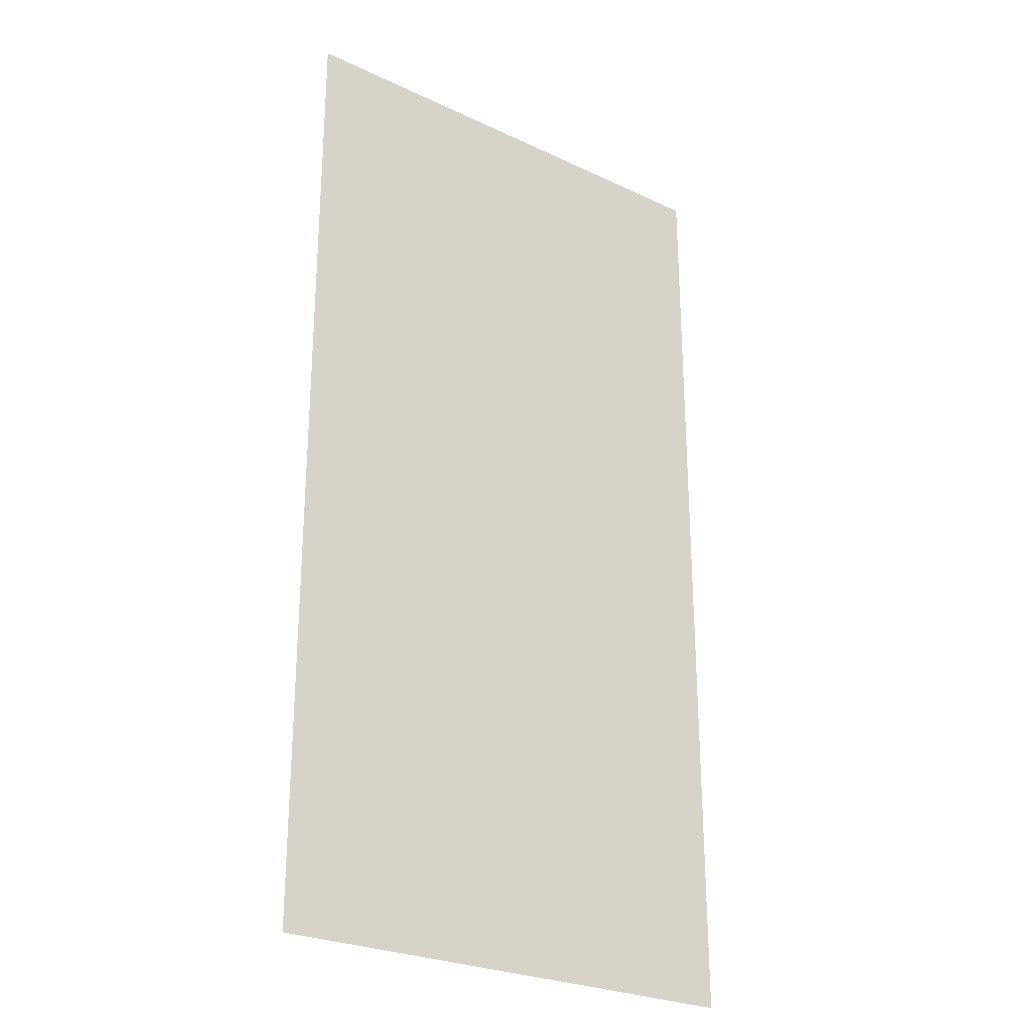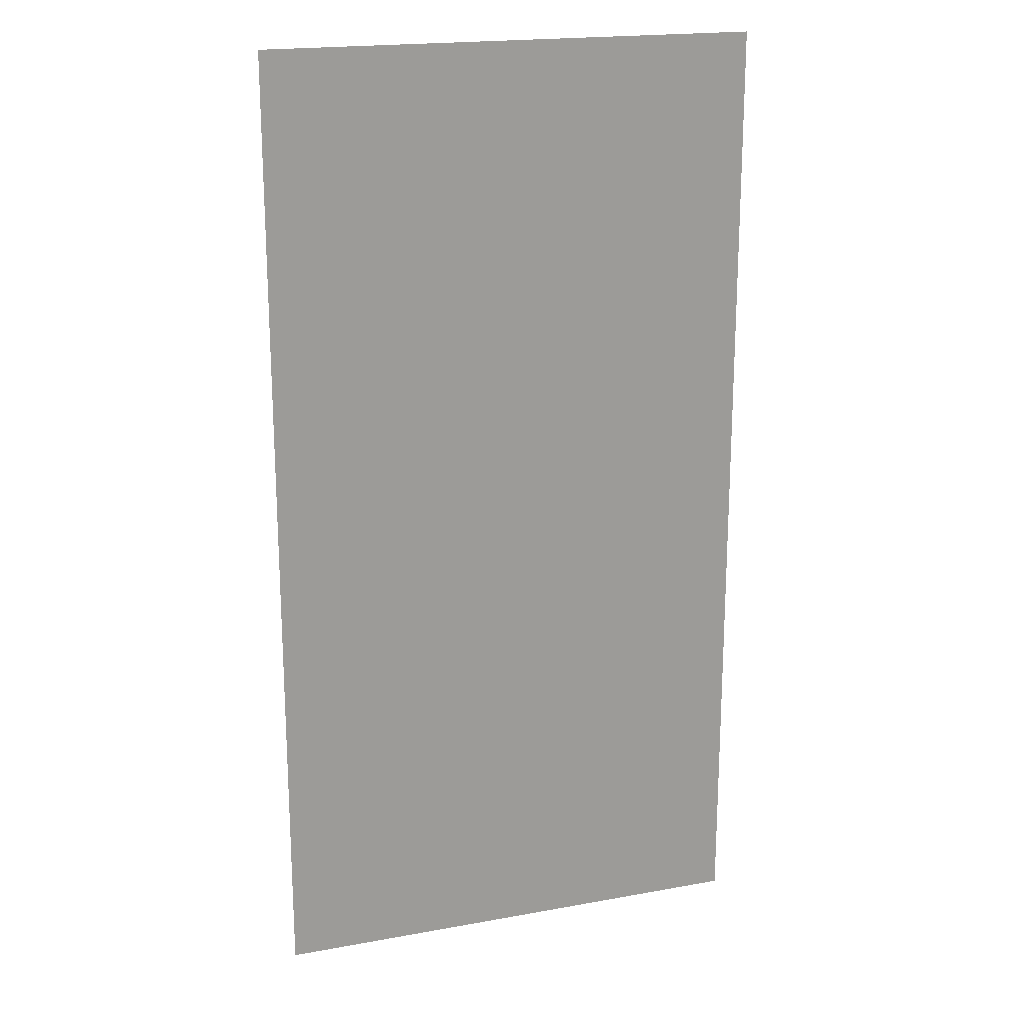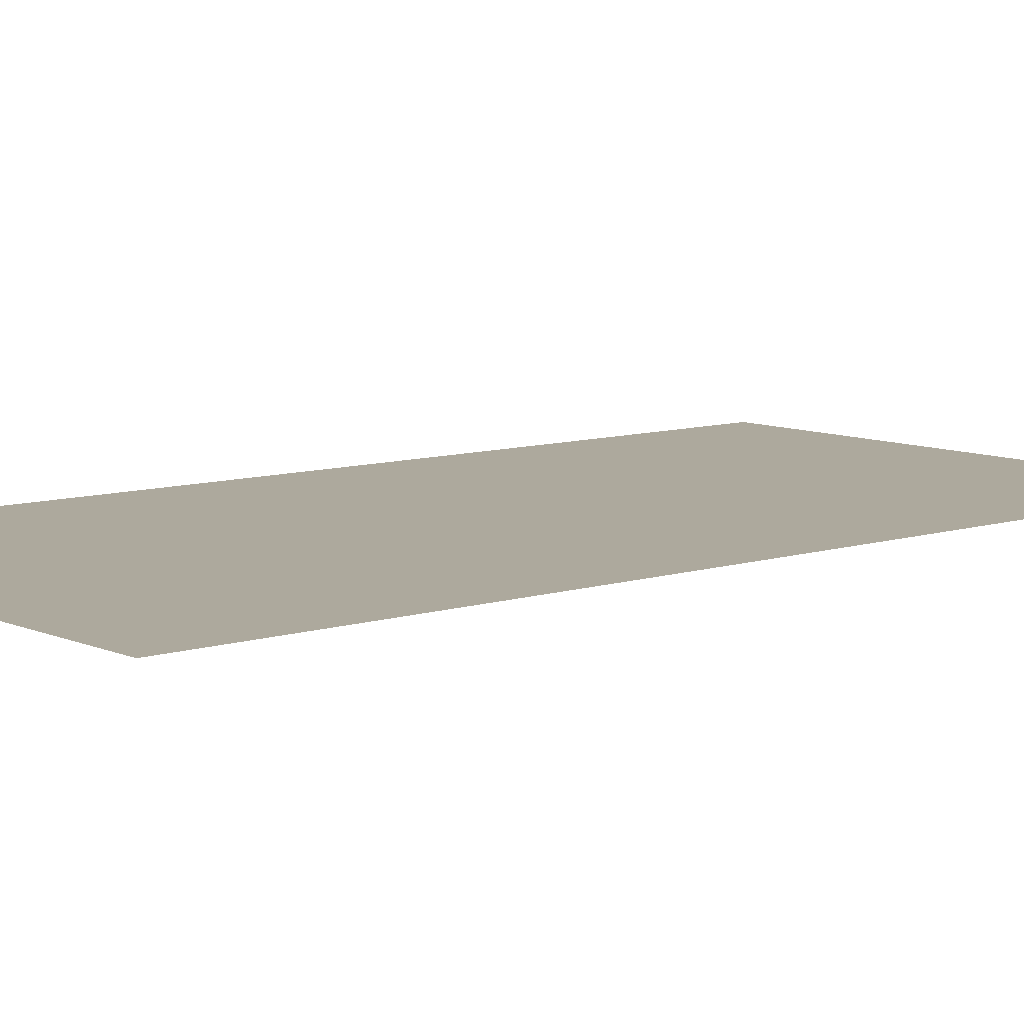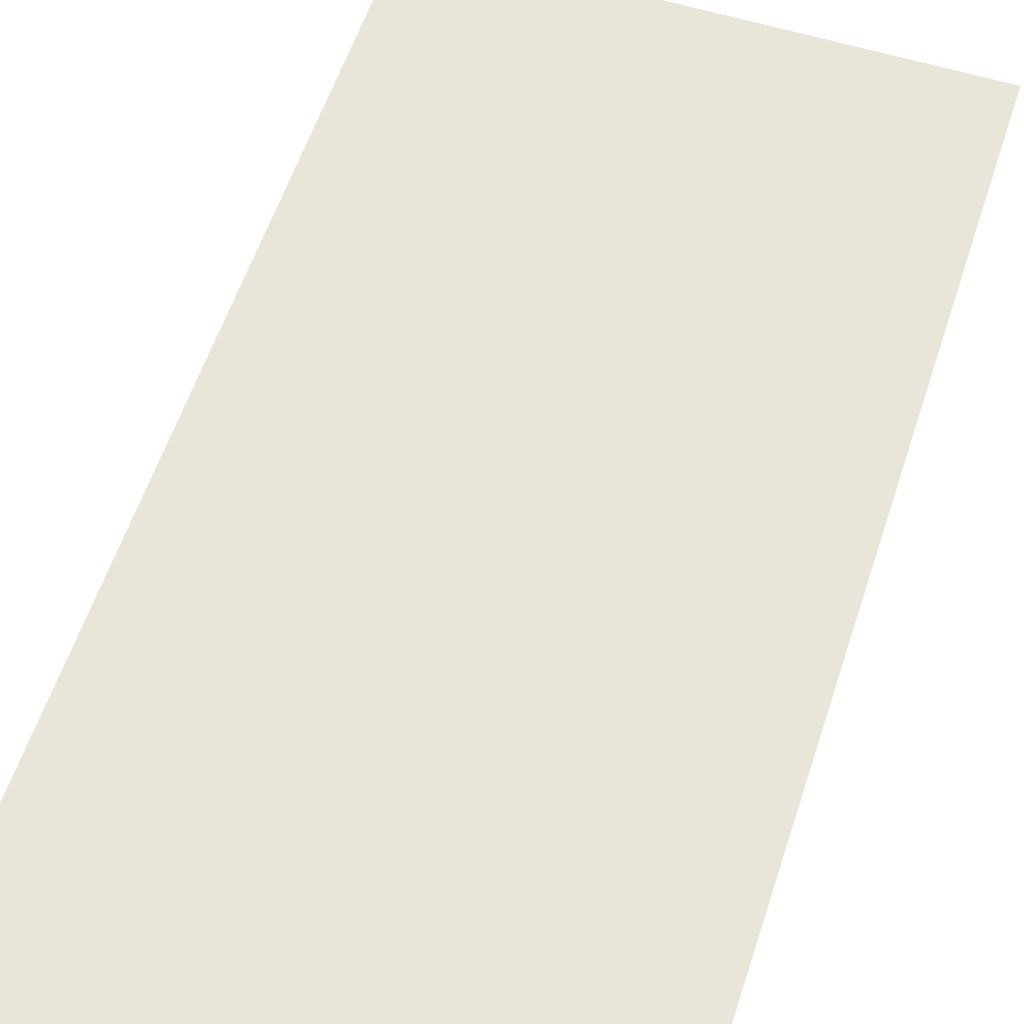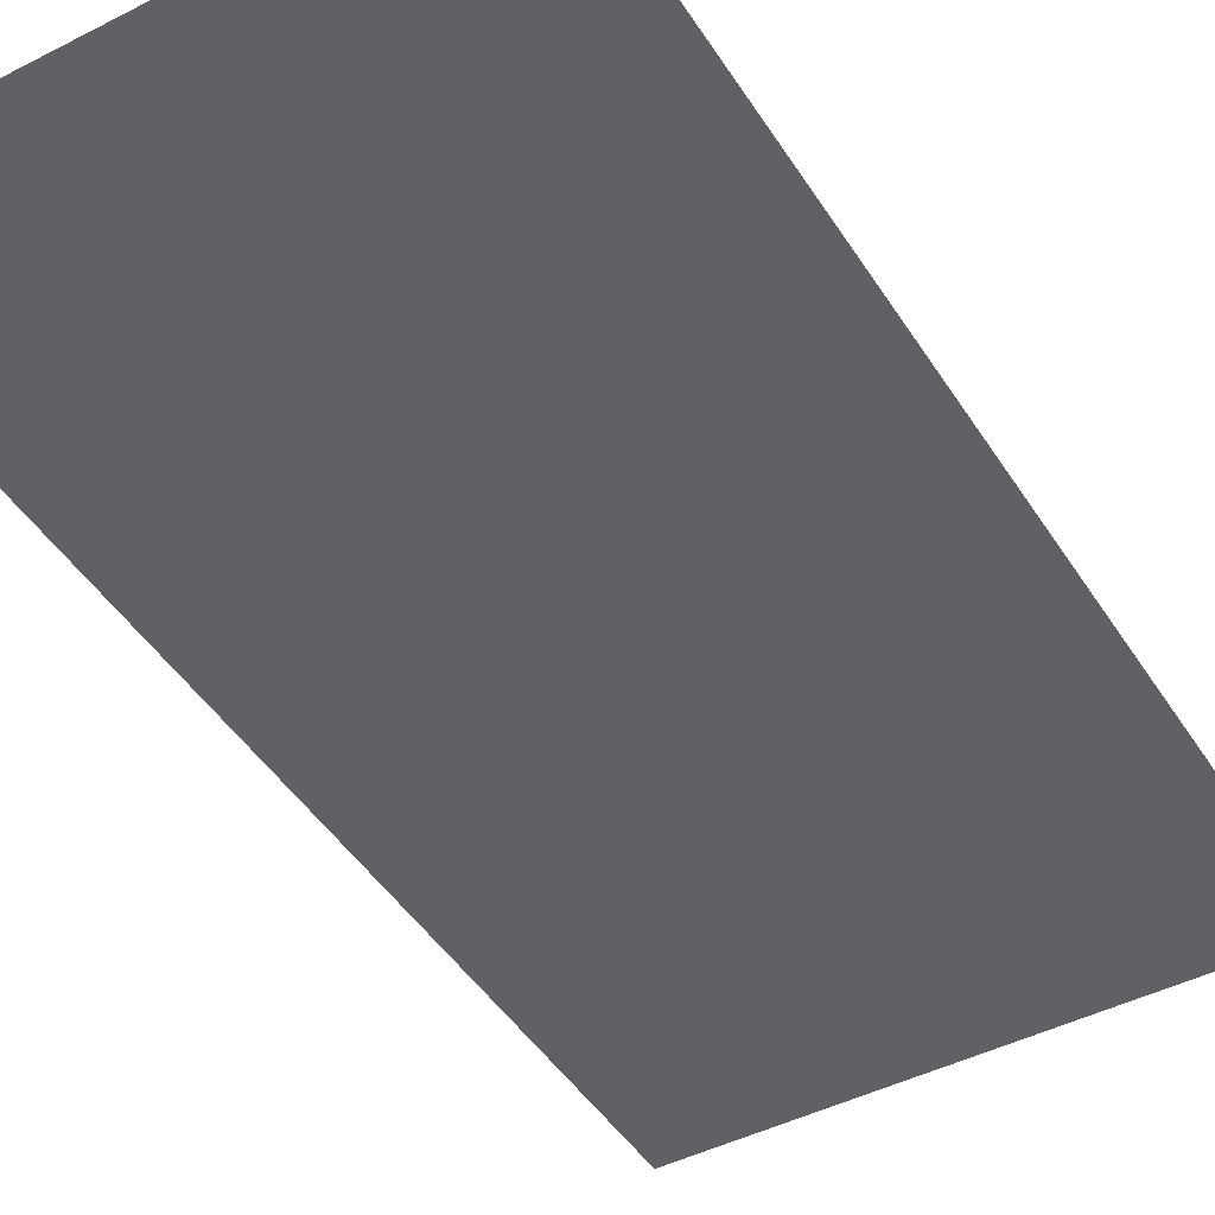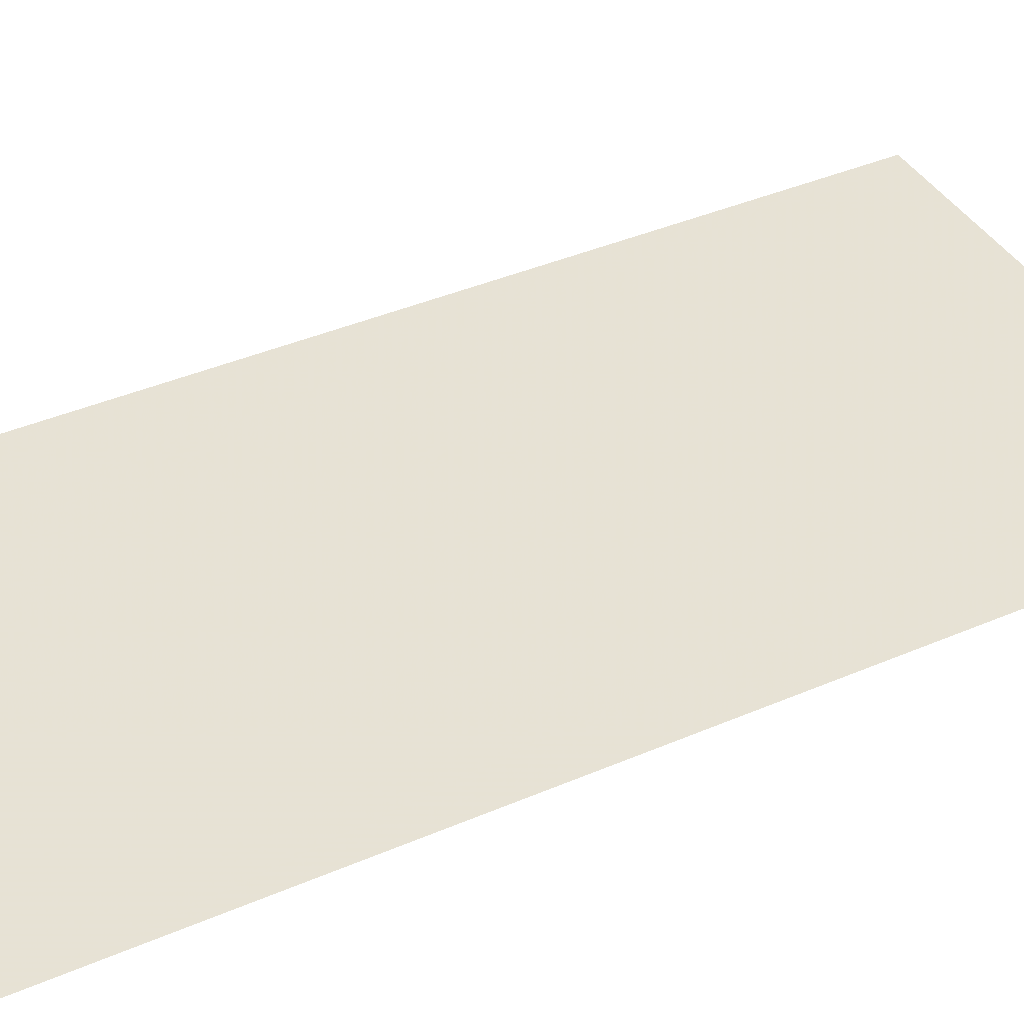
<metadata>
{"format":"obj","ext":"obj","renderer":"f3d","projection":"perspective","resolution":1024,"background":"white","views":[{"elev":-26.4,"azim":143.9,"up":"+Z"},{"elev":19.4,"azim":-18.4,"up":"+Z"},{"elev":8.6,"azim":-131.3,"up":"+Y"},{"elev":57.8,"azim":18.1,"up":"+Y"},{"elev":-45.8,"azim":-149.3,"up":"+Y"},{"elev":40.5,"azim":62.2,"up":"+Y"}]}
</metadata>
<code>
v 3.967 4.991 0
v 4.998 4.998 0
v 3.967 4.991 2
v 4.998 4.998 2
f 1 2 3
f 2 3 4

</code>
